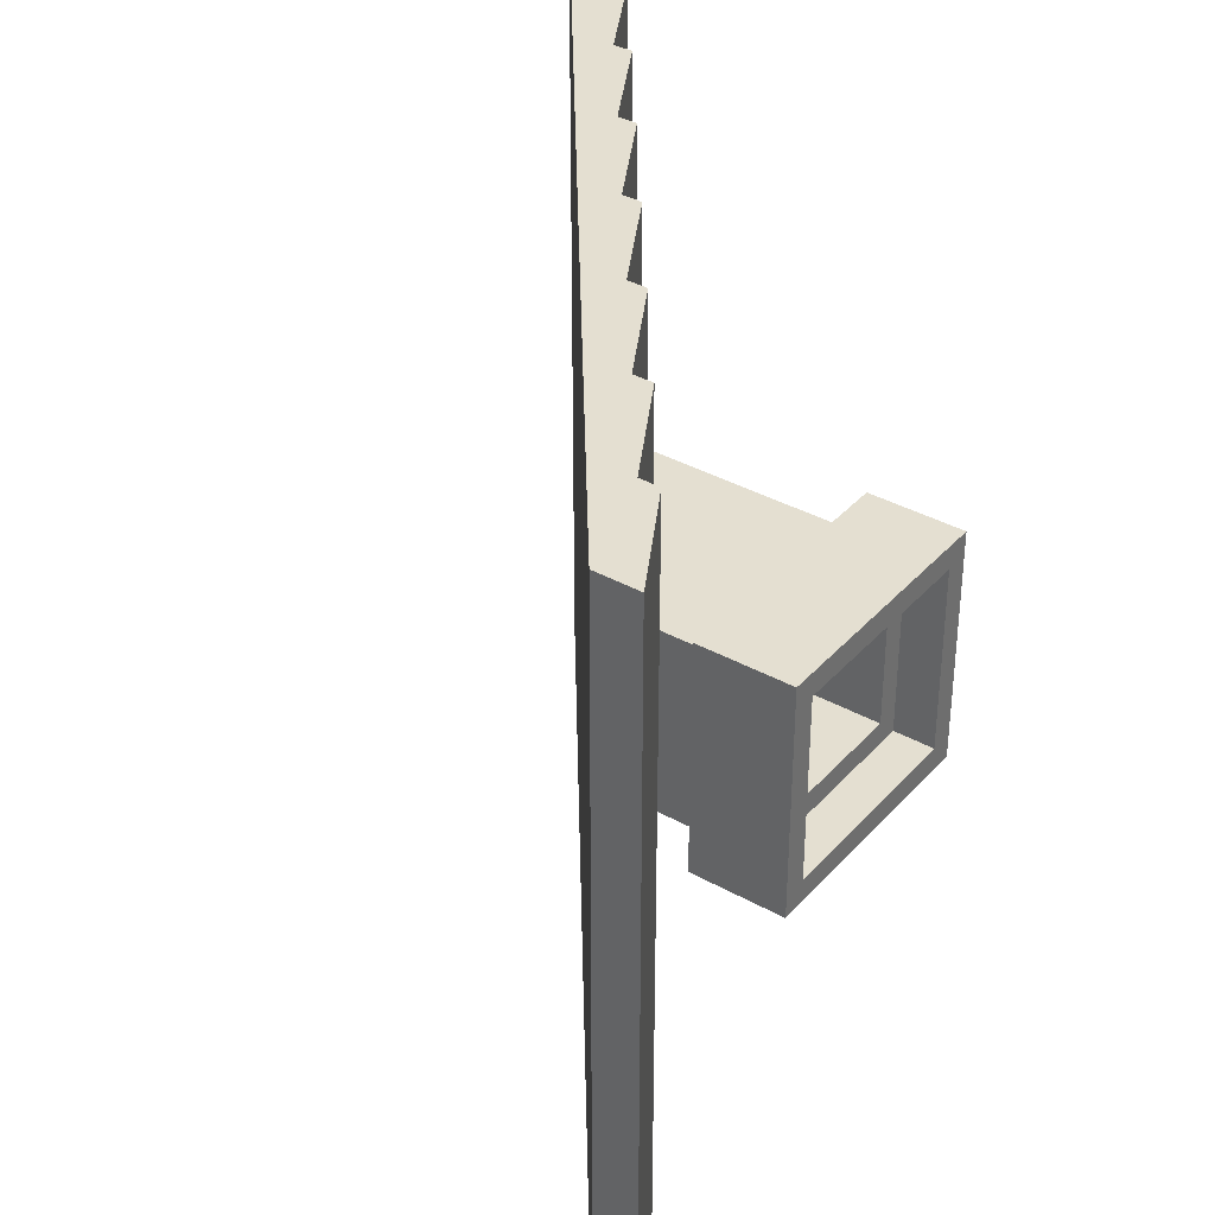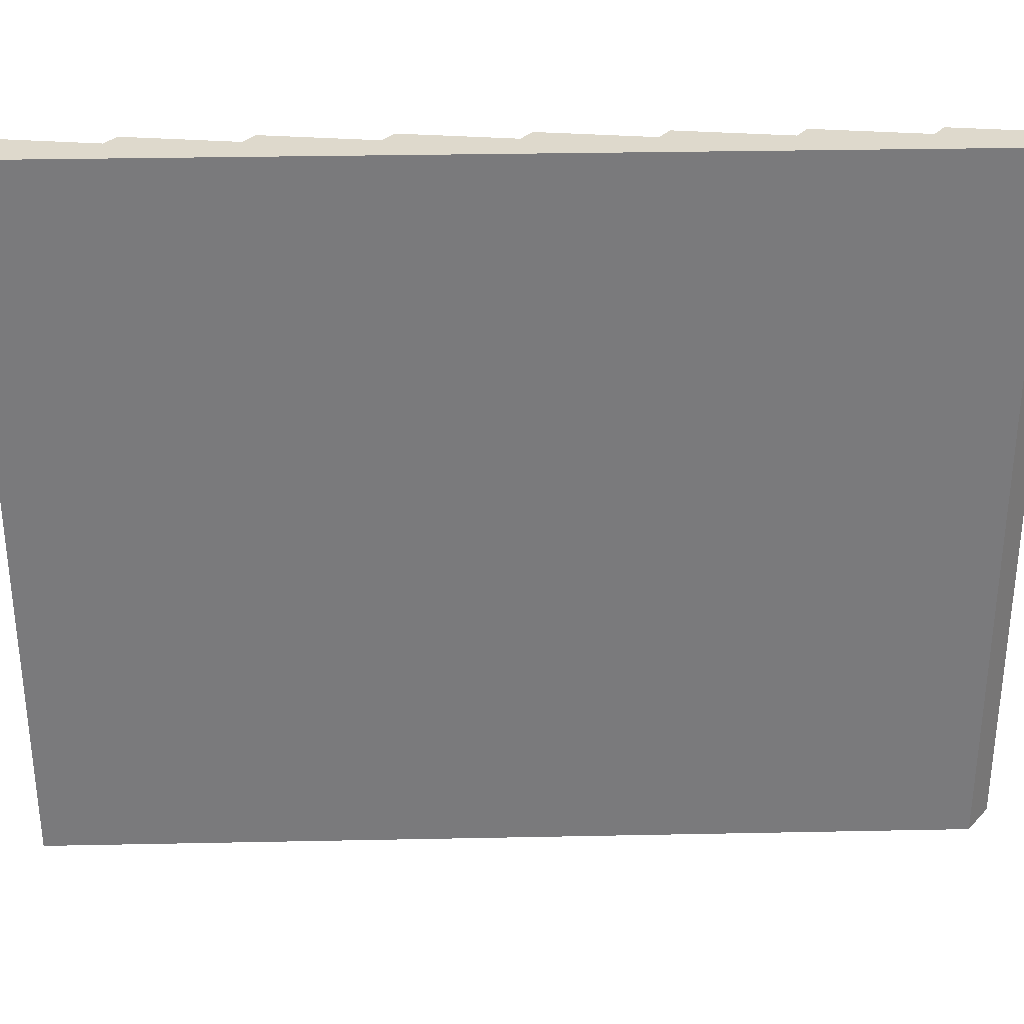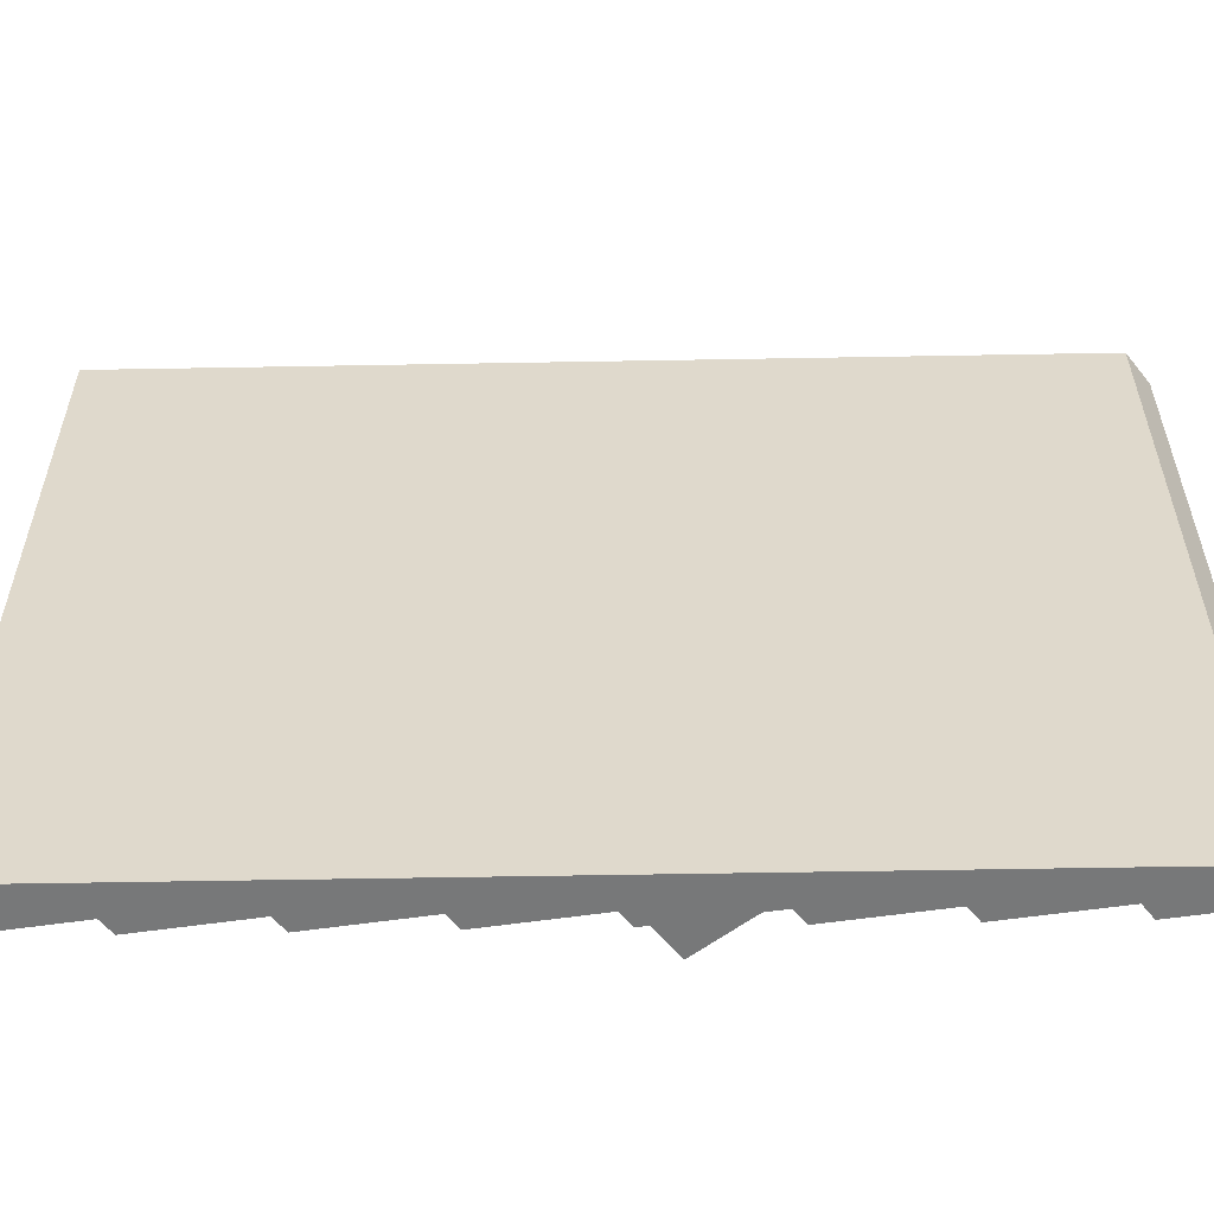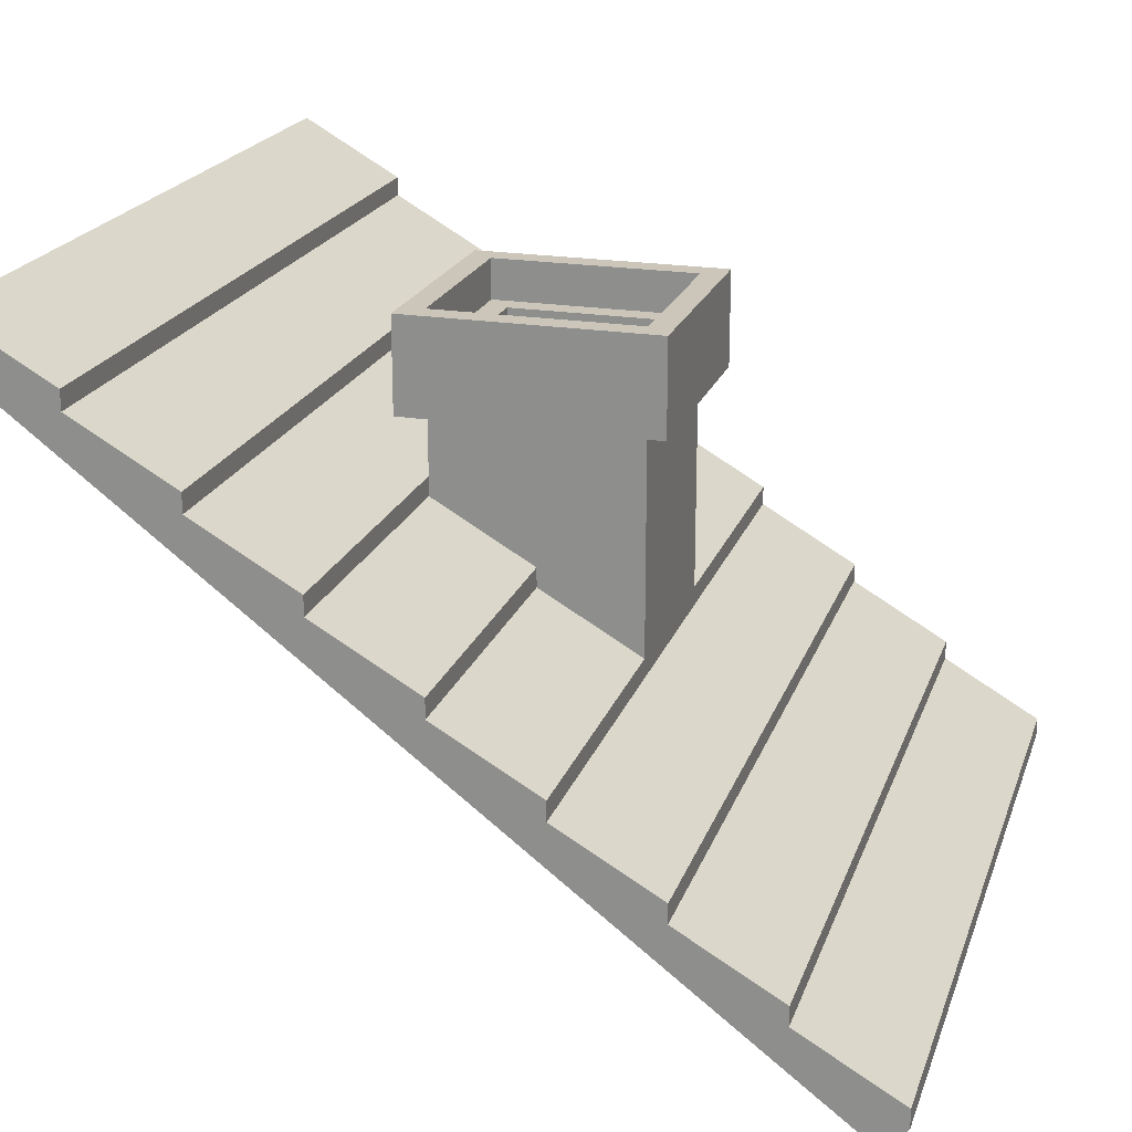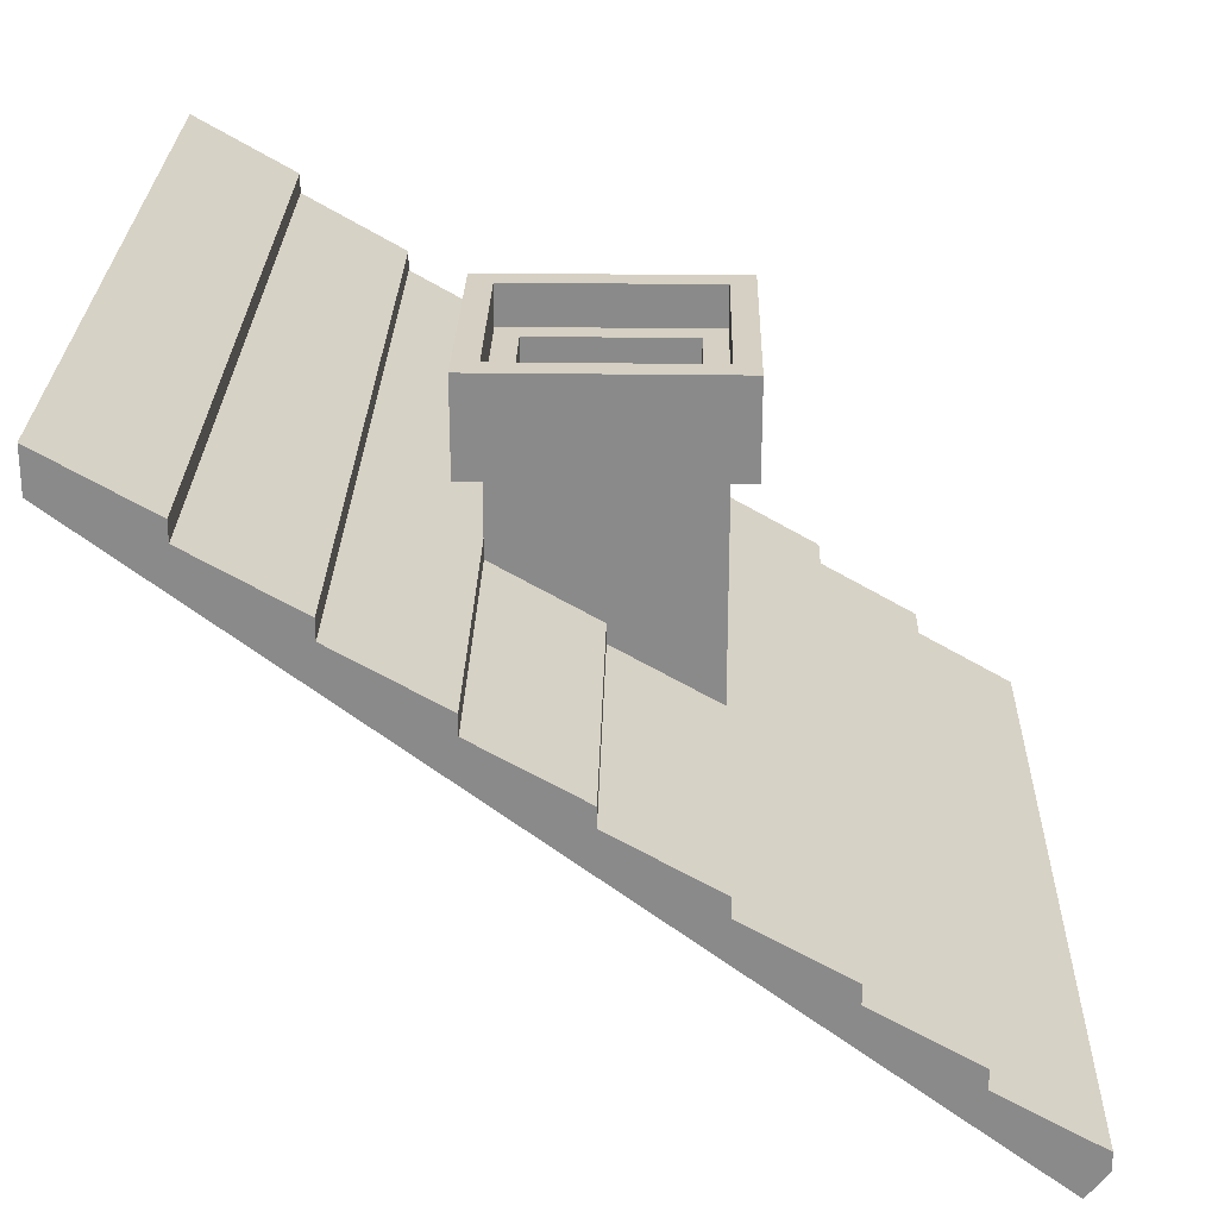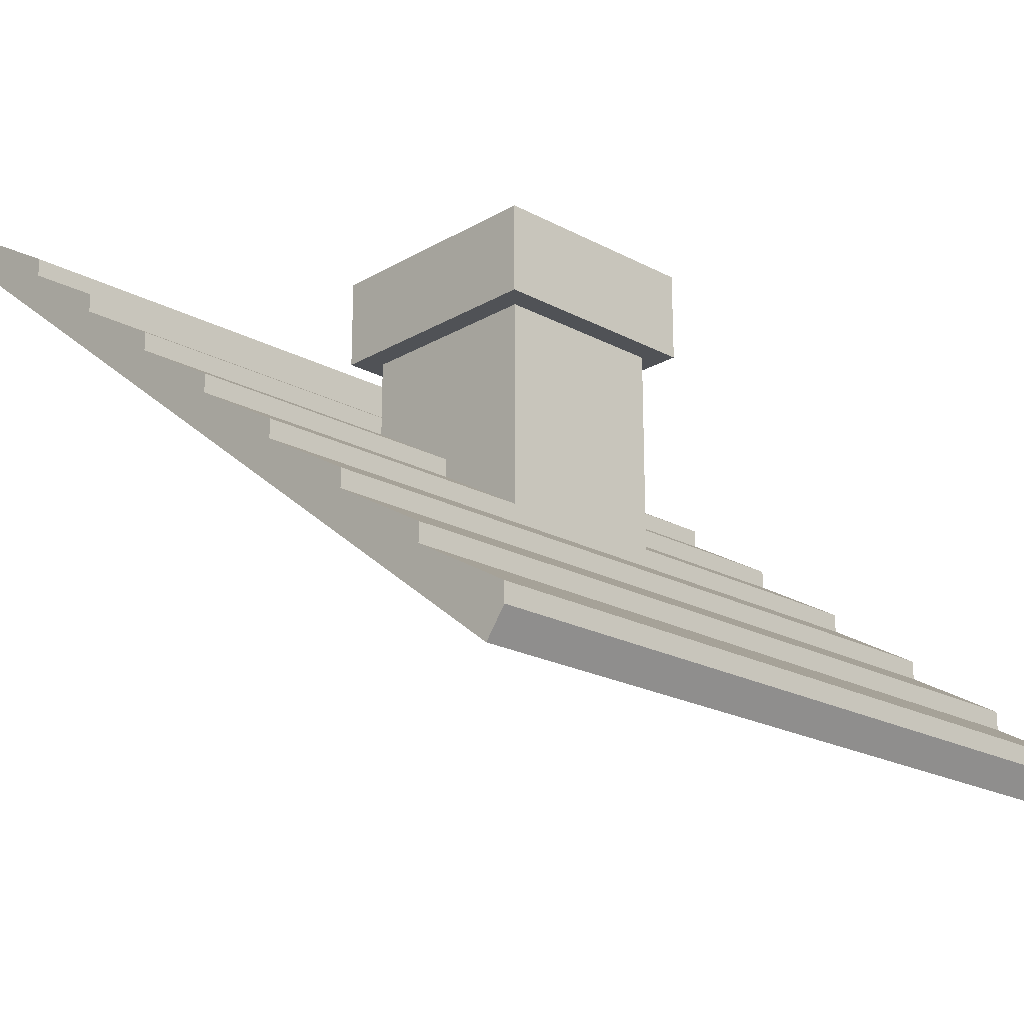
<metadata>
{"format":"obj","ext":"obj","renderer":"f3d","projection":"perspective","resolution":1024,"background":"white","views":[{"elev":36.7,"azim":125.9,"up":"+Z"},{"elev":31.9,"azim":35.6,"up":"+Z"},{"elev":-57.4,"azim":38.3,"up":"+Z"},{"elev":20.9,"azim":-163.5,"up":"+Y"},{"elev":26.3,"azim":-178.7,"up":"+Y"},{"elev":-21.1,"azim":-133.8,"up":"+Y"}]}
</metadata>
<code>
g cabinRoofChimney
v -1.175 -0.1331 -0.09
v -4.331e-15 0.76 -0.09
v -1.205 -0.09331 -0.09
v -1.055 0.0212 -0.09
v -1.205 -0.06478 -0.09
v -0.9041 0.1357 -0.09
v -1.055 0.04974 -0.09
v -0.7534 0.2502 -0.09
v -0.9041 0.1642 -0.09
v -0.6027 0.3647 -0.09
v -0.7534 0.2788 -0.09
v -0.452 0.4793 -0.09
v -0.6027 0.3933 -0.09
v -0.452 0.5078 -0.09
v -0.3014 0.5938 -0.09
v -0.3014 0.6223 -0.09
v -0.1507 0.7083 -0.09
v -0.1507 0.7368 -0.09
v -4.331e-15 0.8228 -0.09
v -1.175 -0.1331 1.09
v -1.205 -0.09331 1.09
v -4.331e-15 0.76 1.09
v -1.055 0.0212 1.09
v -1.205 -0.06478 1.09
v -0.9041 0.1357 1.09
v -1.055 0.04974 1.09
v -0.7534 0.2502 1.09
v -0.9041 0.1642 1.09
v -0.6027 0.3647 1.09
v -0.7534 0.2788 1.09
v -0.452 0.4793 1.09
v -0.6027 0.3933 1.09
v -0.452 0.5078 1.09
v -0.3014 0.5938 1.09
v -0.3014 0.6223 1.09
v -0.1507 0.7083 1.09
v -0.1507 0.7368 1.09
v -4.331e-15 0.8228 1.09
v -4.331e-15 0.76 1
v -0.452 0.4793 0.3617
v -0.452 0.5078 0.3617
v -0.7534 0.2788 0.3617
v -0.7534 0.2788 0.6383
v -0.6027 0.3933 0.6383
v -0.6027 0.3647 0.6383
v -0.6027 0.3647 0.3617
v -0.6027 0.3933 0.3617
v -0.452 0.4793 0.6383
v -0.452 0.5078 0.6383
v -0.7534 0.5993 0.6383
v -0.452 0.5993 0.6383
v -0.7534 0.5993 0.3617
v -0.452 0.5993 0.3617
v -0.4168 0.5993 0.3265
v -0.4168 0.5993 0.6735
v -0.7886 0.5993 0.6735
v -0.7886 0.5993 0.3265
v -0.4168 0.7393 0.6735
v -0.452 0.7393 0.3617
v -0.4168 0.7393 0.3265
v -0.7886 0.7393 0.3265
v -0.7534 0.7393 0.3617
v -0.7534 0.7393 0.6383
v -0.452 0.7393 0.6383
v -0.7886 0.7393 0.6735
v -0.7534 0.6793 0.6383
v -0.452 0.6793 0.6383
v -0.7534 0.6793 0.3617
v -0.452 0.6793 0.3617
v -0.486 0.6793 0.3957
v -0.7194 0.6793 0.3957
v -0.7194 0.6793 0.6043
v -0.486 0.6793 0.6043
v -0.486 0.5593 0.3957
v -0.486 0.5593 0.6043
v -0.7194 0.5593 0.3957
v -0.7194 0.5593 0.6043
f 2 1 3
f 3 4 2
f 3 5 4
f 4 6 2
f 4 7 6
f 6 8 2
f 6 9 8
f 8 10 2
f 8 11 10
f 10 12 2
f 10 13 12
f 12 14 2
f 14 15 2
f 15 16 2
f 16 17 2
f 17 18 2
f 18 19 2
f 21 20 22
f 22 23 21
f 23 24 21
f 22 25 23
f 25 26 23
f 22 27 25
f 27 28 25
f 22 29 27
f 29 30 27
f 22 31 29
f 31 32 29
f 22 33 31
f 22 34 33
f 22 35 34
f 22 36 35
f 22 37 36
f 22 38 37
f 2 19 38
f 38 39 2
f 38 22 39
f 9 6 25
f 25 28 9
f 3 1 20
f 20 21 3
f 18 17 36
f 36 37 18
f 16 15 34
f 34 35 16
f 5 3 21
f 21 24 5
f 7 4 23
f 23 26 7
f 39 22 20
f 20 2 39
f 20 1 2
f 14 12 40
f 40 41 14
f 11 8 27
f 27 42 11
f 27 43 42
f 27 30 43
f 32 44 45
f 45 29 32
f 13 10 46
f 46 47 13
f 49 48 31
f 31 33 49
f 23 4 5
f 5 24 23
f 36 17 16
f 16 35 36
f 25 6 7
f 7 26 25
f 34 15 14
f 14 33 34
f 14 41 33
f 41 49 33
f 27 8 9
f 9 28 27
f 38 19 18
f 18 37 38
f 40 12 13
f 13 47 40
f 31 48 44
f 44 32 31
f 29 45 43
f 43 30 29
f 46 10 11
f 11 42 46
f 50 43 45
f 45 44 50
f 44 48 50
f 48 49 50
f 49 51 50
f 46 42 52
f 52 47 46
f 52 40 47
f 52 41 40
f 52 53 41
f 52 42 43
f 43 50 52
f 41 53 51
f 51 49 41
f 51 54 55
f 55 56 51
f 56 50 51
f 56 52 50
f 54 51 53
f 53 57 54
f 53 52 57
f 52 56 57
f 59 58 60
f 60 61 59
f 61 62 59
f 61 63 62
f 58 59 64
f 64 65 58
f 64 63 65
f 63 61 65
f 54 60 58
f 58 55 54
f 54 57 61
f 61 60 54
f 61 57 56
f 56 65 61
f 56 55 58
f 58 65 56
f 67 66 63
f 63 64 67
f 66 67 51
f 51 50 66
f 68 62 63
f 63 66 68
f 52 68 66
f 66 50 52
f 68 69 59
f 59 62 68
f 69 68 52
f 52 53 69
f 59 69 67
f 67 64 59
f 51 67 69
f 69 53 51
f 70 67 69
f 69 68 70
f 68 71 70
f 68 72 71
f 67 70 73
f 73 66 67
f 73 72 66
f 72 68 66
f 75 74 76
f 76 77 75
f 76 71 72
f 72 77 76
f 75 77 72
f 72 73 75
f 70 74 75
f 75 73 70
f 76 74 70
f 70 71 76
g cabinRoofChimney
f 2 1 3
f 3 4 2
f 3 5 4
f 4 6 2
f 4 7 6
f 6 8 2
f 6 9 8
f 8 10 2
f 8 11 10
f 10 12 2
f 10 13 12
f 12 14 2
f 14 15 2
f 15 16 2
f 16 17 2
f 17 18 2
f 18 19 2
f 21 20 22
f 22 23 21
f 23 24 21
f 22 25 23
f 25 26 23
f 22 27 25
f 27 28 25
f 22 29 27
f 29 30 27
f 22 31 29
f 31 32 29
f 22 33 31
f 22 34 33
f 22 35 34
f 22 36 35
f 22 37 36
f 22 38 37
f 2 19 38
f 38 39 2
f 38 22 39
f 9 6 25
f 25 28 9
f 3 1 20
f 20 21 3
f 18 17 36
f 36 37 18
f 16 15 34
f 34 35 16
f 5 3 21
f 21 24 5
f 7 4 23
f 23 26 7
f 39 22 20
f 20 2 39
f 20 1 2
f 14 12 40
f 40 41 14
f 11 8 27
f 27 42 11
f 27 43 42
f 27 30 43
f 32 44 45
f 45 29 32
f 13 10 46
f 46 47 13
f 49 48 31
f 31 33 49
f 23 4 5
f 5 24 23
f 36 17 16
f 16 35 36
f 25 6 7
f 7 26 25
f 34 15 14
f 14 33 34
f 14 41 33
f 41 49 33
f 27 8 9
f 9 28 27
f 38 19 18
f 18 37 38
f 40 12 13
f 13 47 40
f 31 48 44
f 44 32 31
f 29 45 43
f 43 30 29
f 46 10 11
f 11 42 46
f 50 43 45
f 45 44 50
f 44 48 50
f 48 49 50
f 49 51 50
f 46 42 52
f 52 47 46
f 52 40 47
f 52 41 40
f 52 53 41
f 52 42 43
f 43 50 52
f 41 53 51
f 51 49 41
f 51 54 55
f 55 56 51
f 56 50 51
f 56 52 50
f 54 51 53
f 53 57 54
f 53 52 57
f 52 56 57
f 59 58 60
f 60 61 59
f 61 62 59
f 61 63 62
f 58 59 64
f 64 65 58
f 64 63 65
f 63 61 65
f 54 60 58
f 58 55 54
f 54 57 61
f 61 60 54
f 61 57 56
f 56 65 61
f 56 55 58
f 58 65 56
f 67 66 63
f 63 64 67
f 66 67 51
f 51 50 66
f 68 62 63
f 63 66 68
f 52 68 66
f 66 50 52
f 68 69 59
f 59 62 68
f 69 68 52
f 52 53 69
f 59 69 67
f 67 64 59
f 51 67 69
f 69 53 51
f 70 67 69
f 69 68 70
f 68 71 70
f 68 72 71
f 67 70 73
f 73 66 67
f 73 72 66
f 72 68 66
f 75 74 76
f 76 77 75
f 76 71 72
f 72 77 76
f 75 77 72
f 72 73 75
f 70 74 75
f 75 73 70
f 76 74 70
f 70 71 76

</code>
